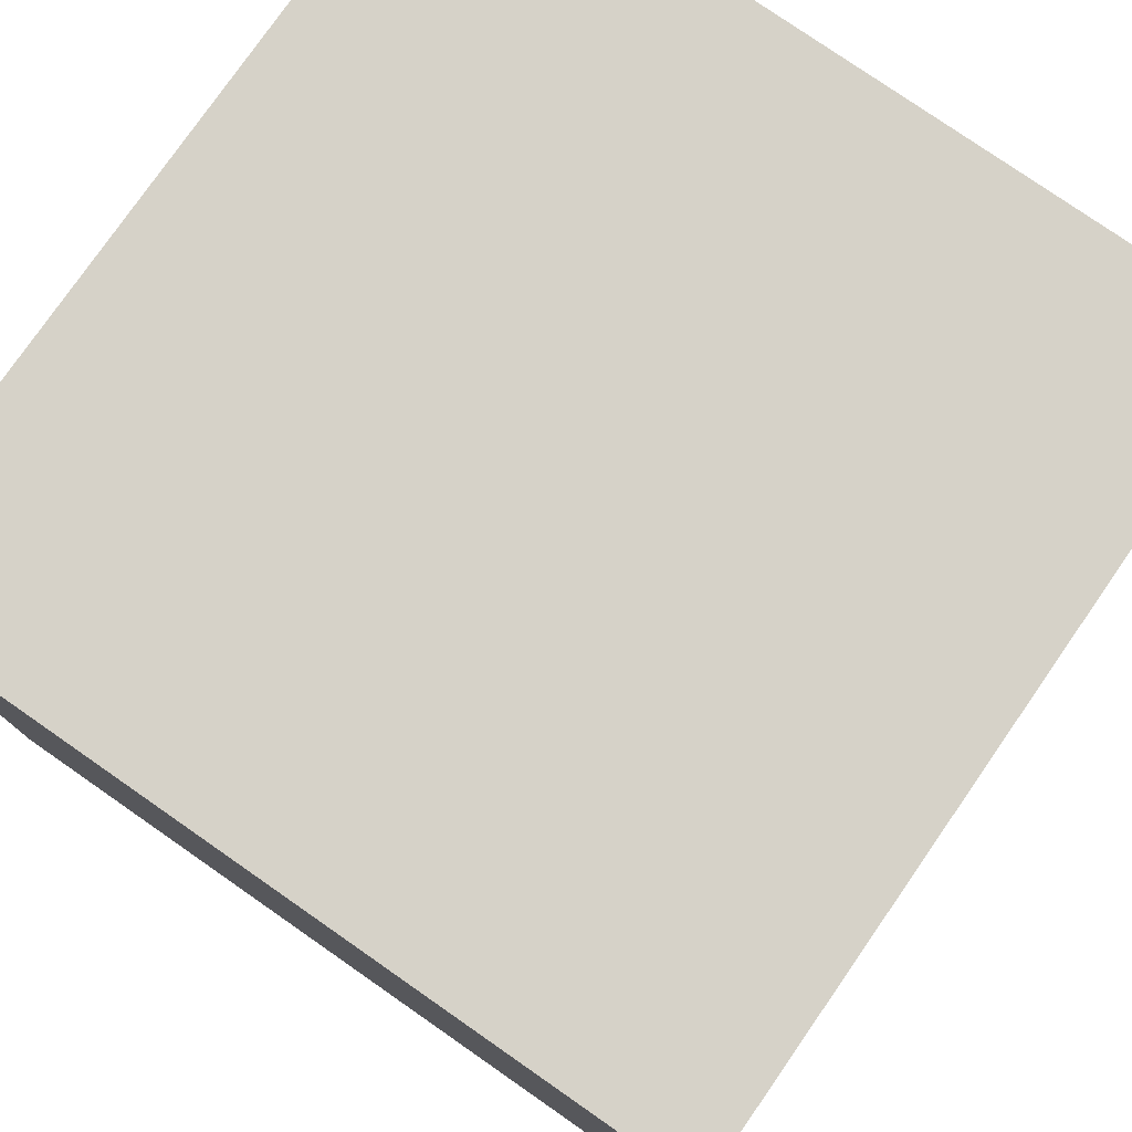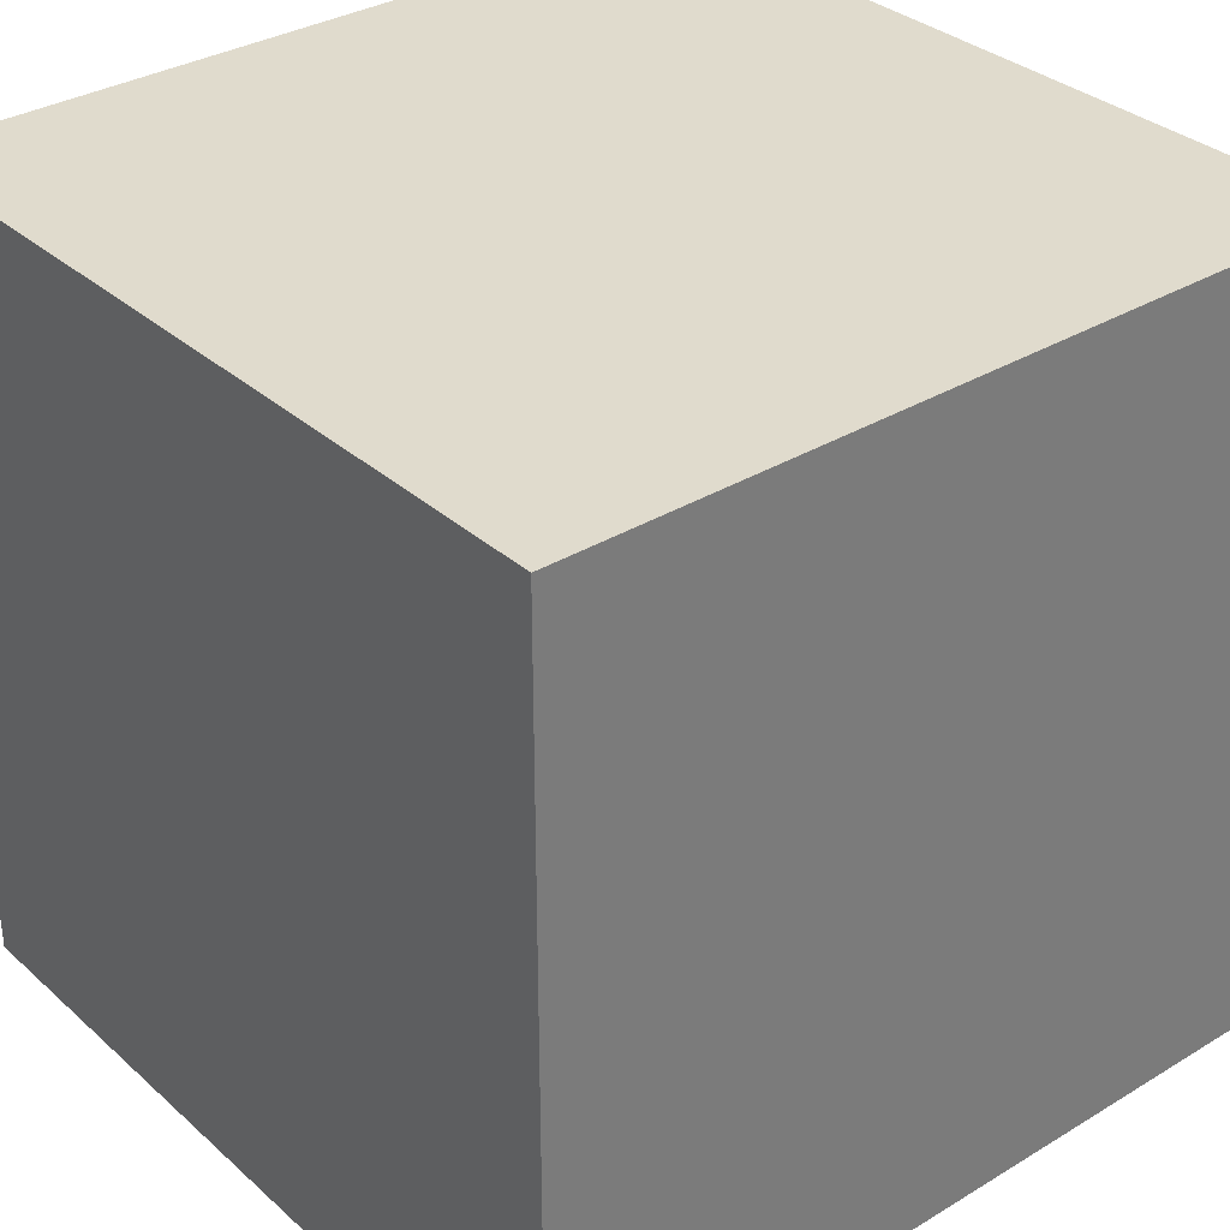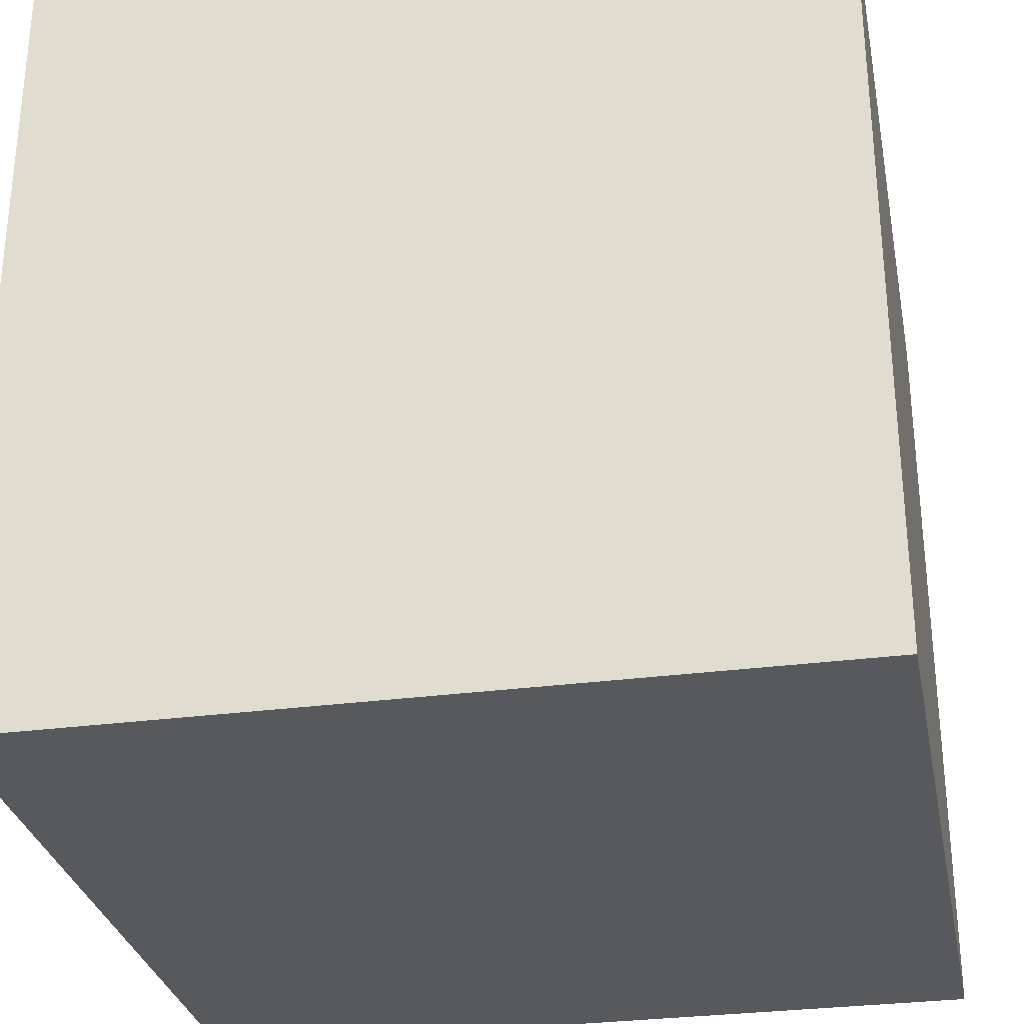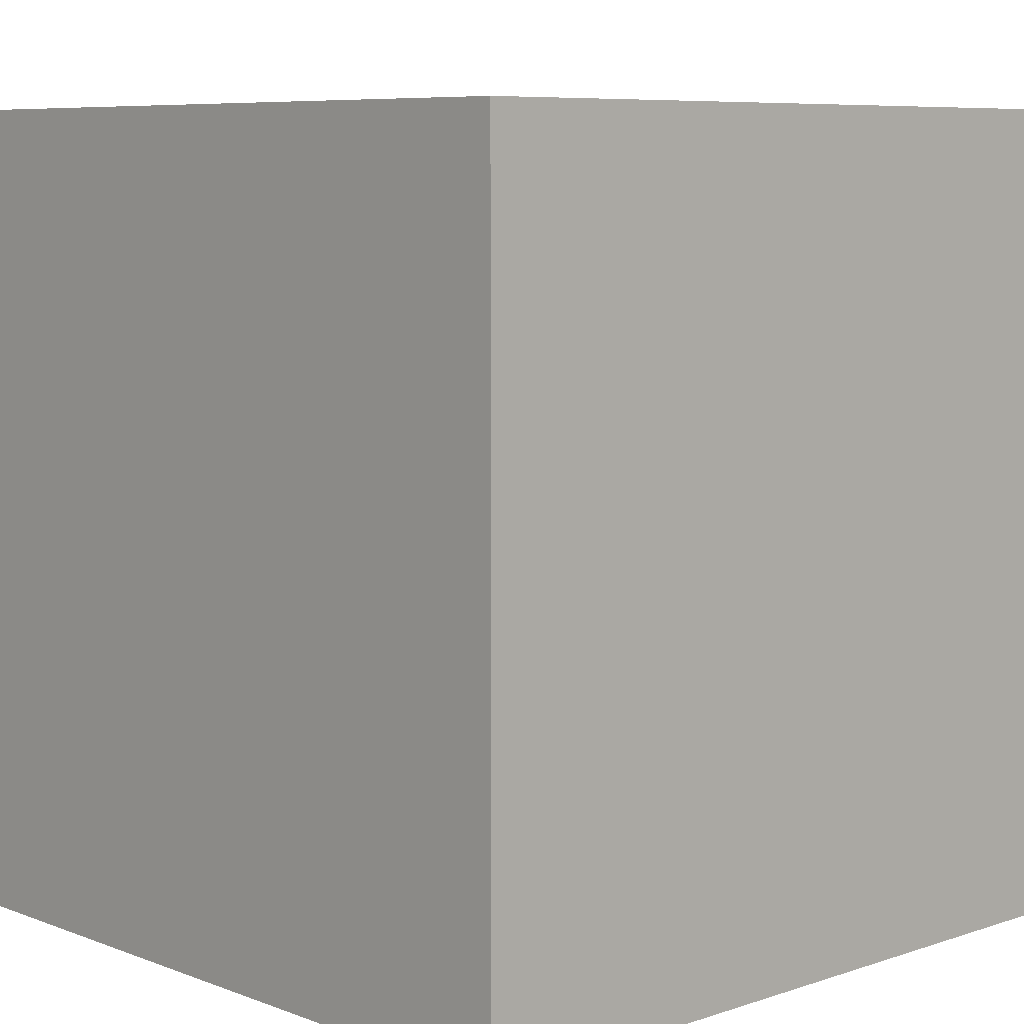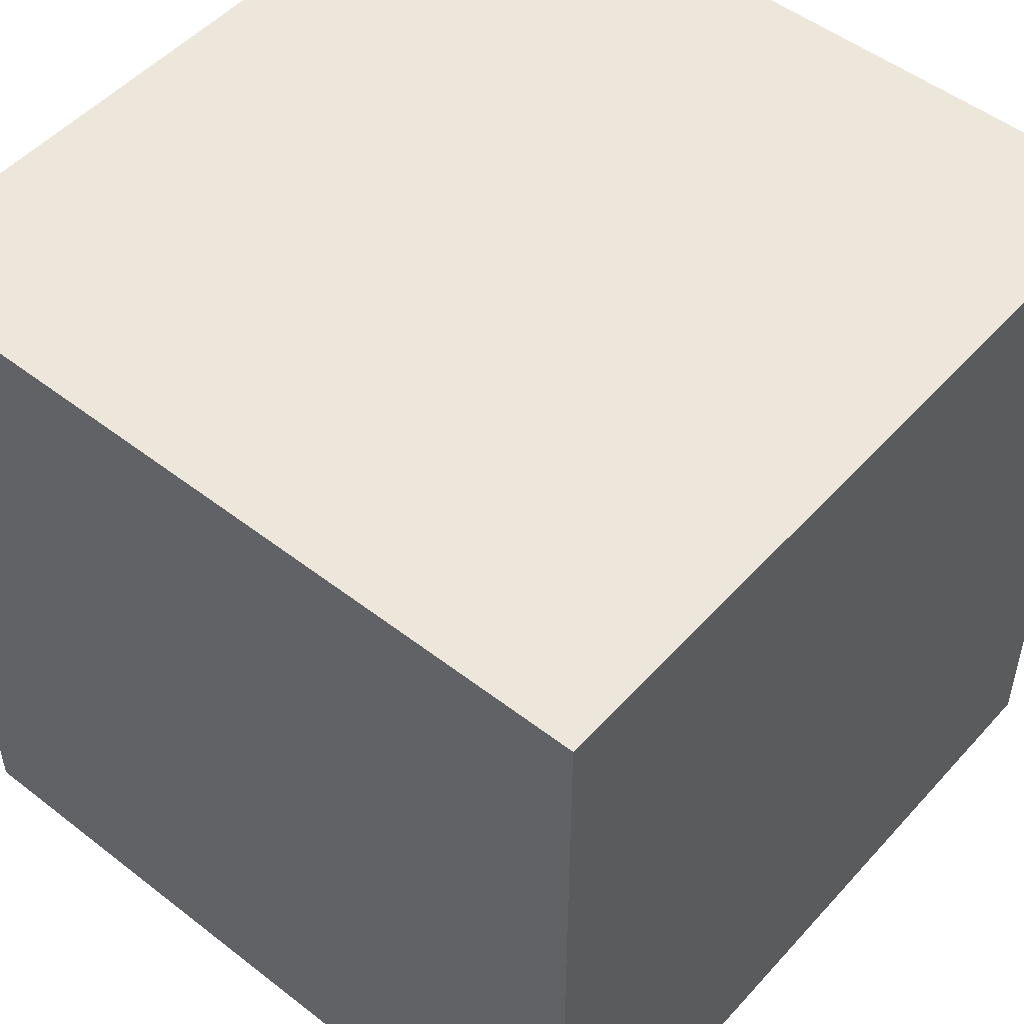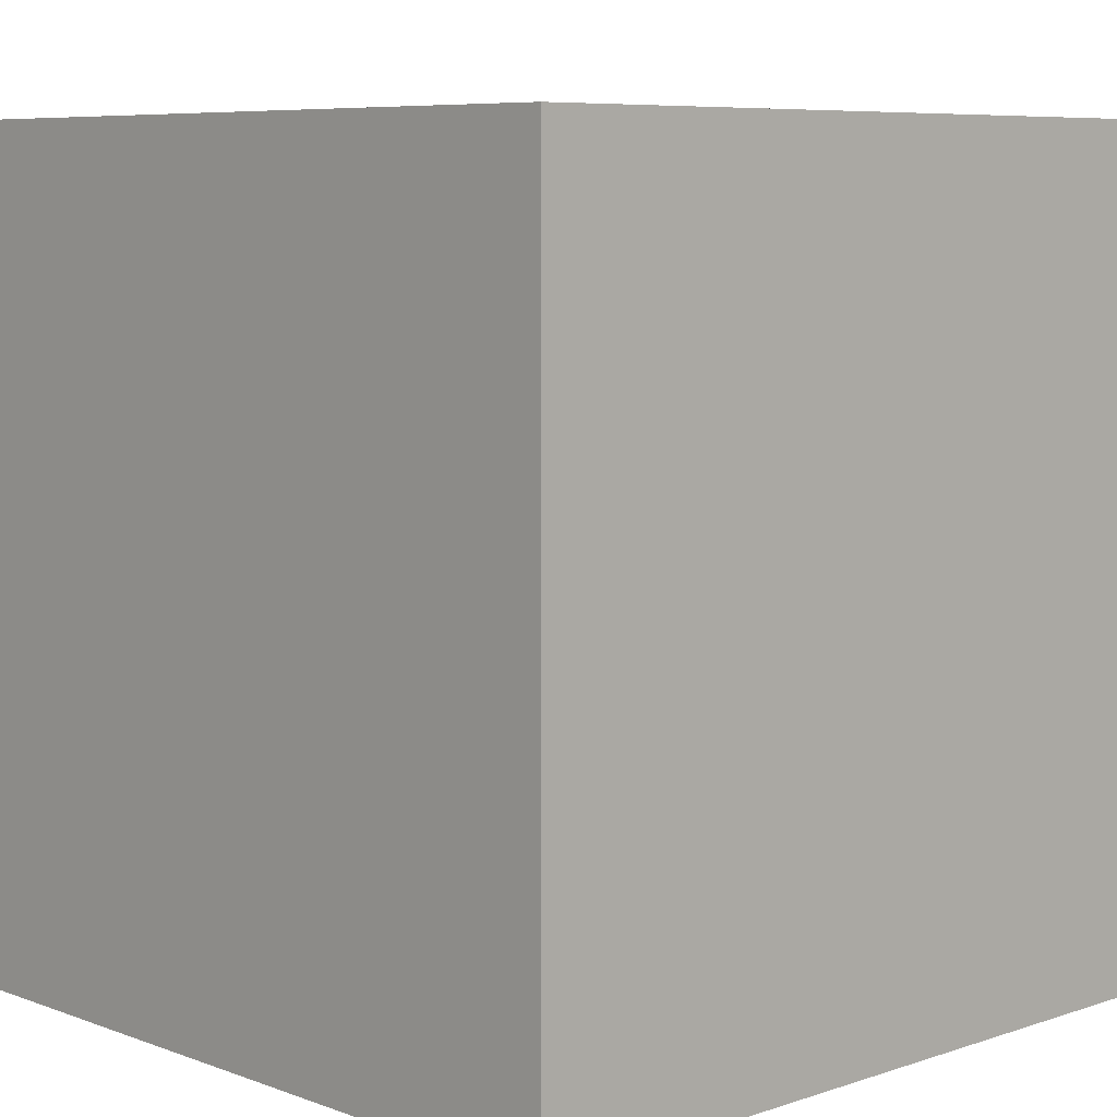
<metadata>
{"format":"obj","ext":"obj","renderer":"f3d","projection":"perspective","resolution":1024,"background":"white","views":[{"elev":78.1,"azim":124.8,"up":"+Z"},{"elev":33.2,"azim":140.3,"up":"+Y"},{"elev":-30.1,"azim":11.0,"up":"+Z"},{"elev":7.4,"azim":46.7,"up":"+Z"},{"elev":50.6,"azim":-49.7,"up":"+Z"},{"elev":7.2,"azim":46.3,"up":"+Z"}]}
</metadata>
<code>
o Cube
v -5.534 5.534 5.534
v -5.534 5.534 -5.534
v 5.534 5.534 -5.534
v 5.534 5.534 5.534
v -5.534 -5.534 5.534
v -5.534 -5.534 -5.534
v 5.534 -5.534 -5.534
v 5.534 -5.534 5.534
f 1 2 3 4
f 5 8 7 6
f 1 5 6 2
f 2 6 7 3
f 3 7 8 4
f 5 1 4 8

</code>
